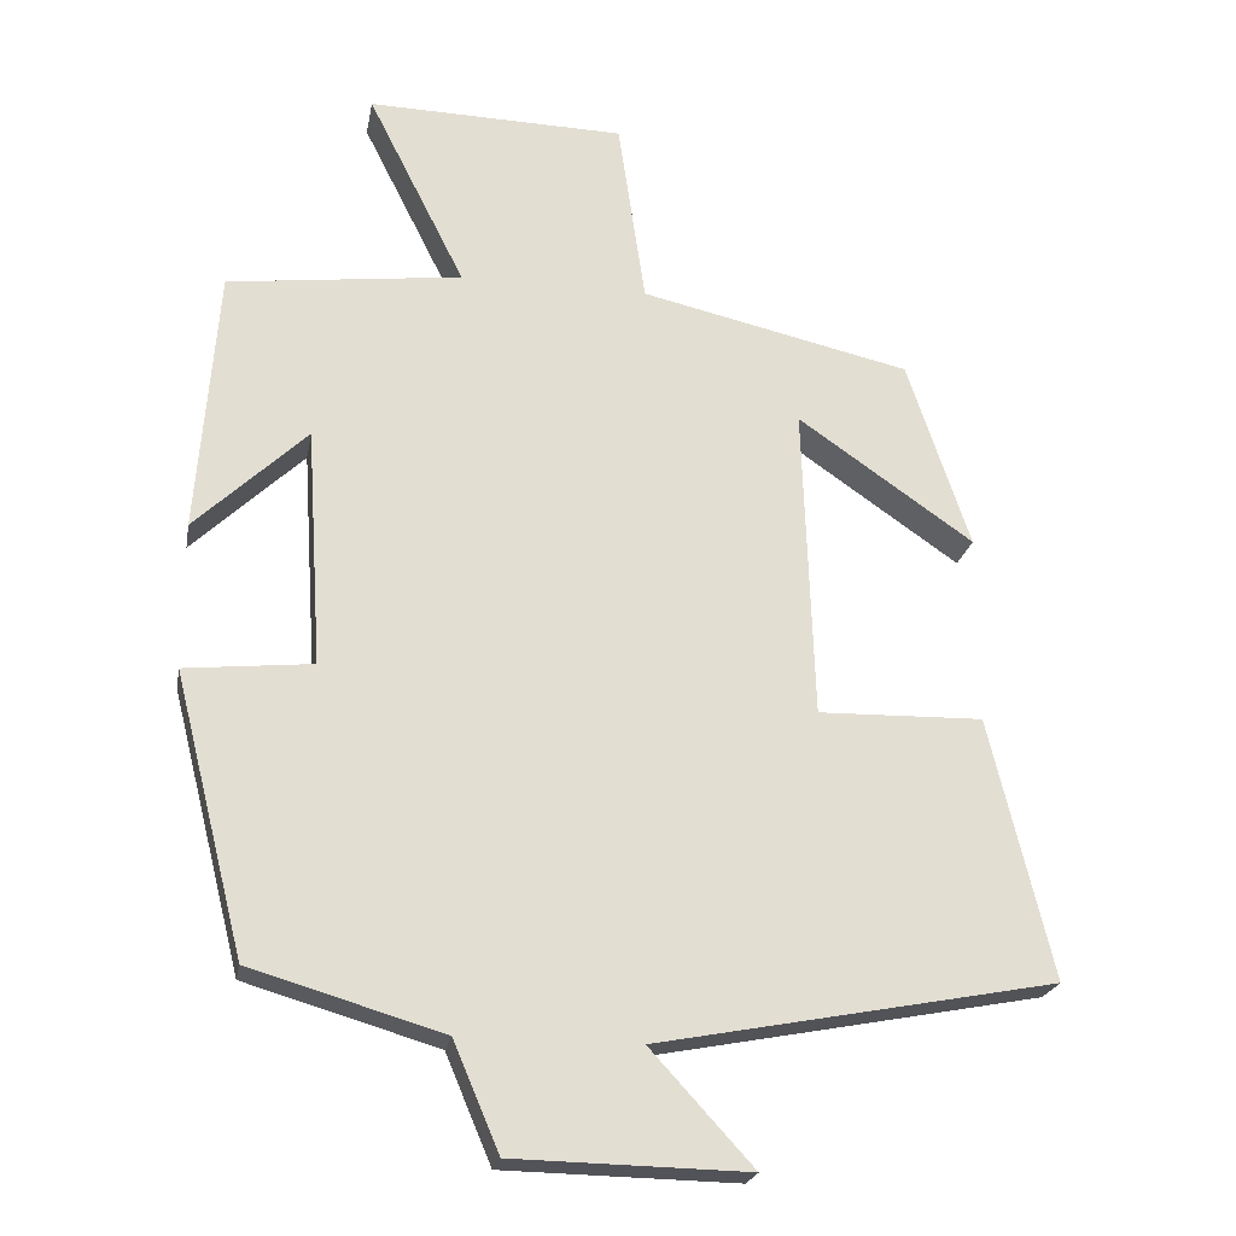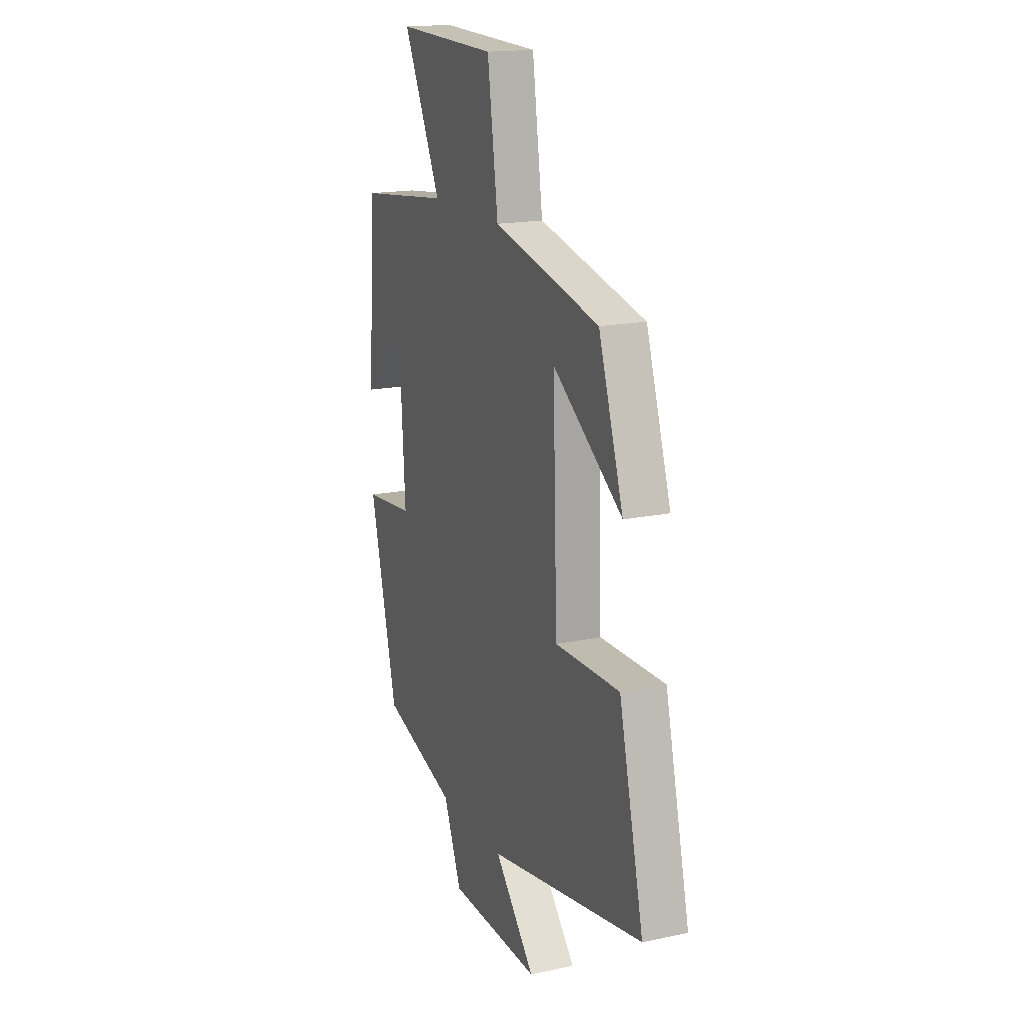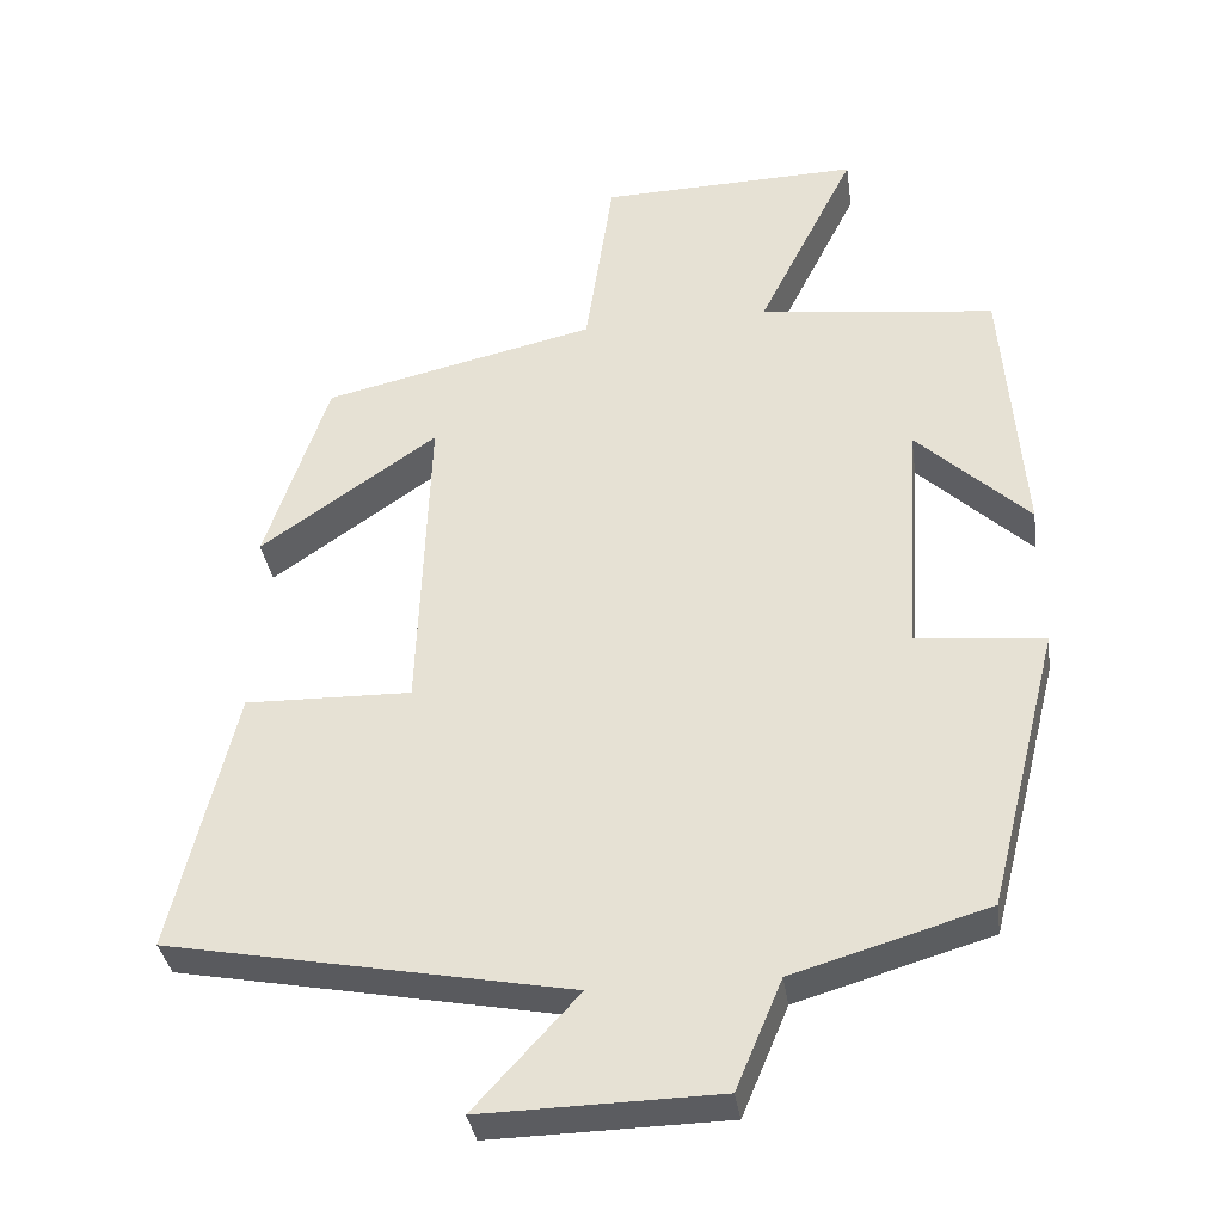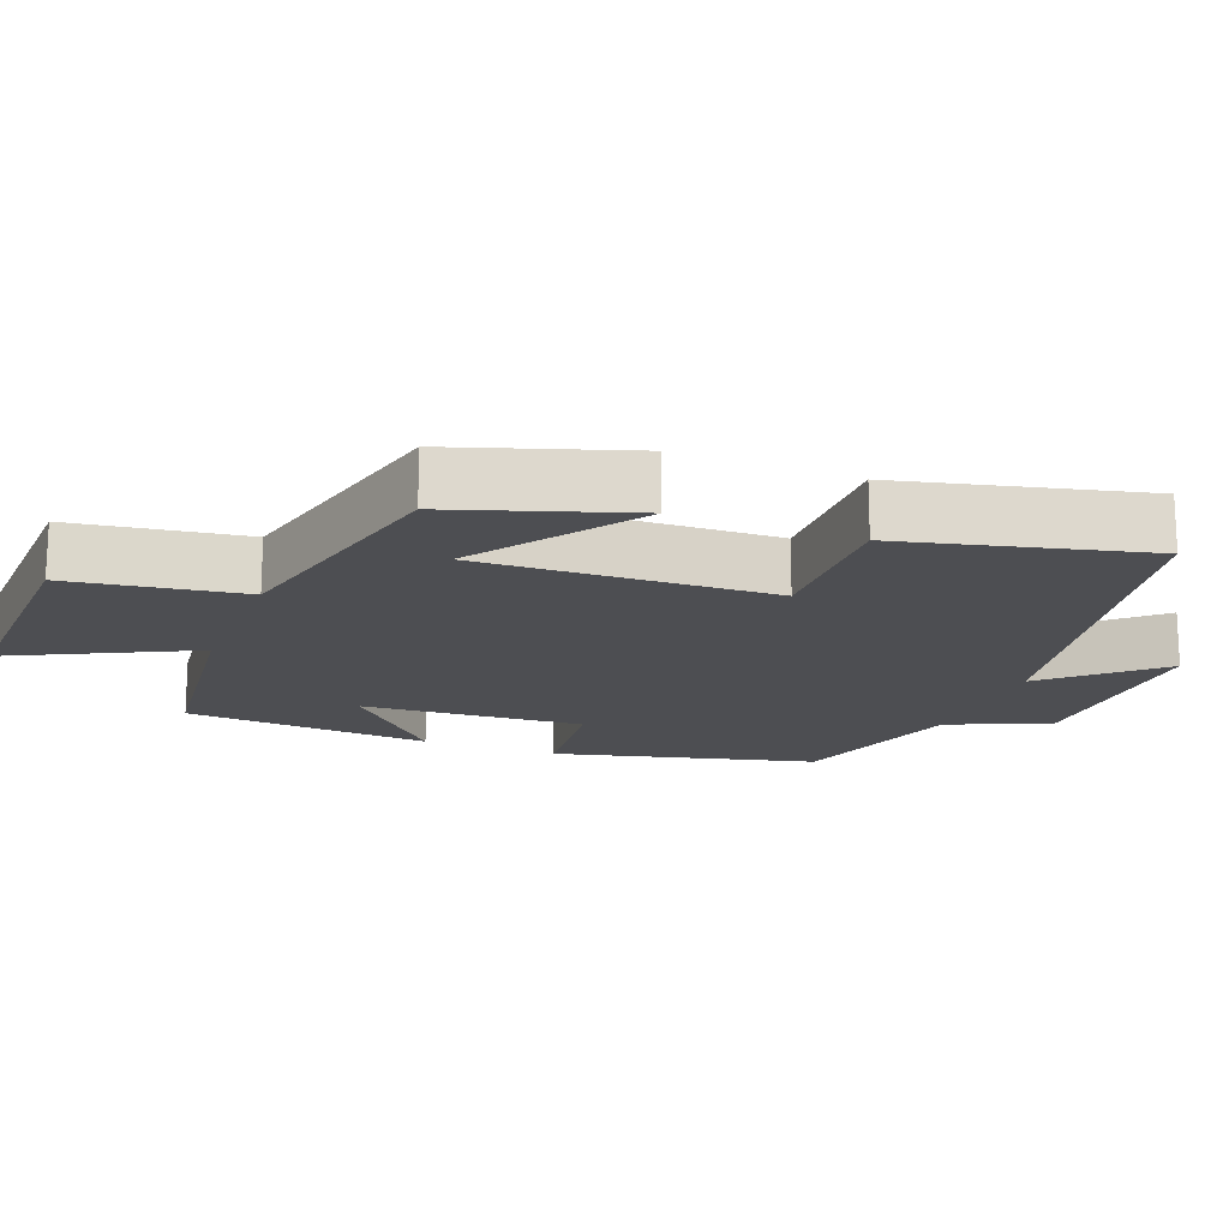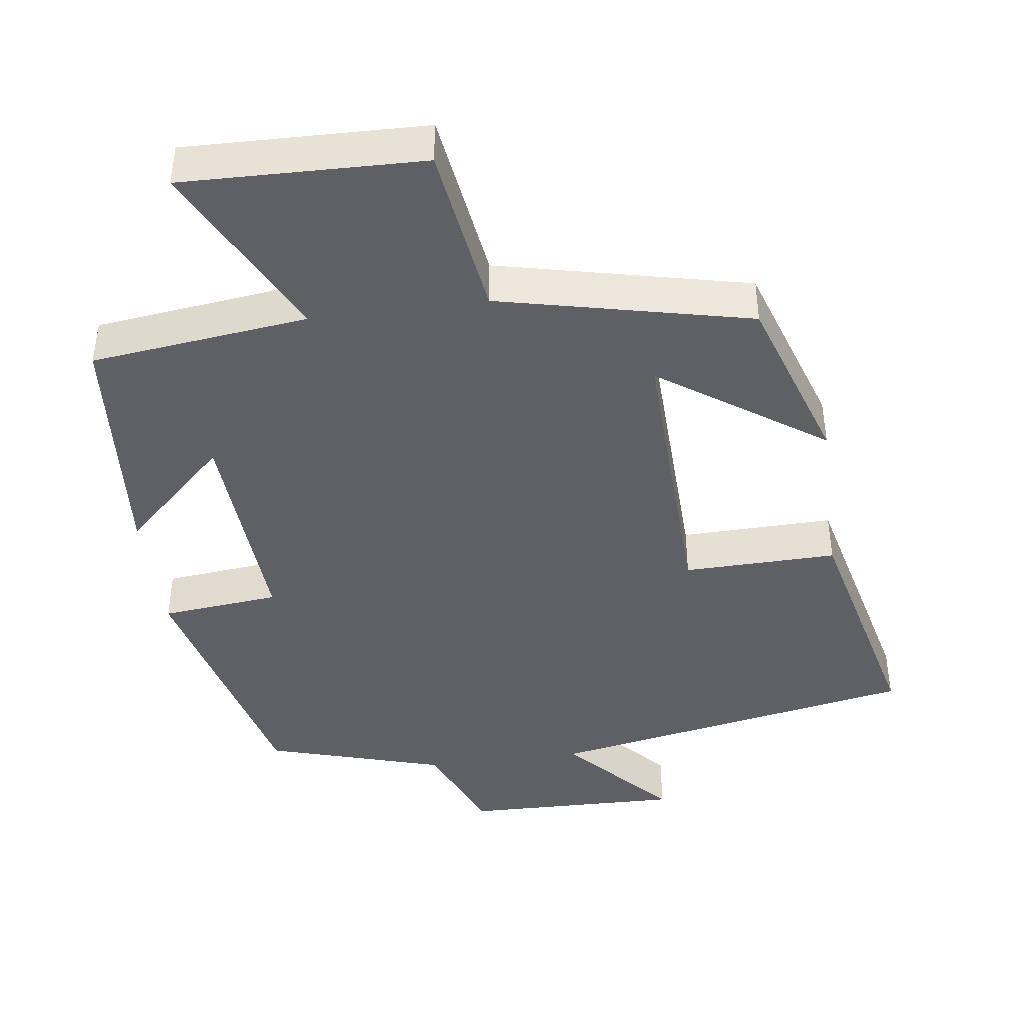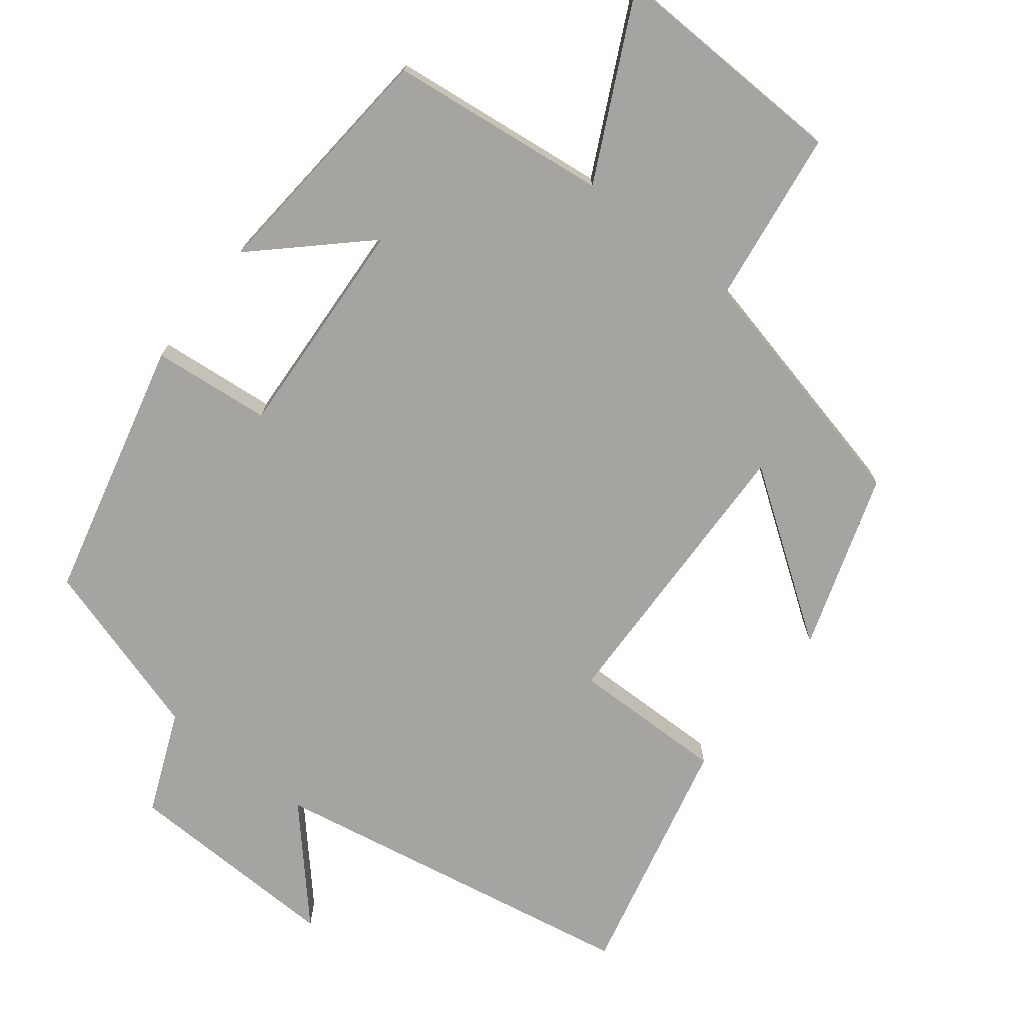
<metadata>
{"format":"obj","ext":"obj","renderer":"f3d","projection":"perspective","resolution":1024,"background":"white","views":[{"elev":-22.4,"azim":-10.3,"up":"+Z"},{"elev":17.3,"azim":67.2,"up":"+Z"},{"elev":-35.2,"azim":-171.7,"up":"+Z"},{"elev":-17.2,"azim":68.7,"up":"+Y"},{"elev":-42.5,"azim":7.6,"up":"+Y"},{"elev":-73.5,"azim":-38.4,"up":"+Y"}]}
</metadata>
<code>
v 0.581 0.07 -0.402
v 0.067 0.07 -0.5
v 0.2 0.07 -0.645
v -0.102 0.07 -0.639
v -0.161 0.07 -0.5
v -0.409 0.07 -0.427
v -0.5 0.07 -0.067
v -0.336 0.07 -0.05
v -0.356 0.07 0.258
v -0.5 0.07 0.121
v -0.474 0.07 0.463
v -0.172 0.07 0.5
v -0.297 0.07 0.749
v 0.035 0.07 0.741
v 0.07 0.07 0.5
v 0.419 0.07 0.421
v 0.5 0.07 0.178
v 0.273 0.07 0.335
v 0.287 0.07 -0.071
v 0.5 0.07 -0.066
v 0.581 0 -0.402
v 0.067 0 -0.5
v 0.2 0 -0.645
v -0.102 0 -0.639
v -0.161 0 -0.5
v -0.409 0 -0.427
v -0.5 0 -0.067
v -0.336 0 -0.05
v -0.356 0 0.258
v -0.5 0 0.121
v -0.474 0 0.463
v -0.172 0 0.5
v -0.297 0 0.749
v 0.035 0 0.741
v 0.07 0 0.5
v 0.419 0 0.421
v 0.5 0 0.178
v 0.273 0 0.335
v 0.287 0 -0.071
v 0.5 0 -0.066
f 19 20 1 2
f 18 19 2
f 15 16 17 18
f 15 18 2
f 12 13 14 15
f 12 15 2
f 9 10 11 12
f 8 9 12 2
f 5 6 7 8
f 5 8 2
f 2 3 4 5
f 22 21 40 39
f 22 39 38
f 38 37 36 35
f 22 38 35
f 35 34 33 32
f 22 35 32
f 32 31 30 29
f 22 32 29 28
f 28 27 26 25
f 22 28 25
f 25 24 23 22
f 1 21 22 2
f 2 22 23 3
f 3 23 24 4
f 4 24 25 5
f 5 25 26 6
f 6 26 27 7
f 7 27 28 8
f 8 28 29 9
f 9 29 30 10
f 10 30 31 11
f 11 31 32 12
f 12 32 33 13
f 13 33 34 14
f 14 34 35 15
f 15 35 36 16
f 16 36 37 17
f 17 37 38 18
f 18 38 39 19
f 19 39 40 20
f 20 40 21 1

</code>
